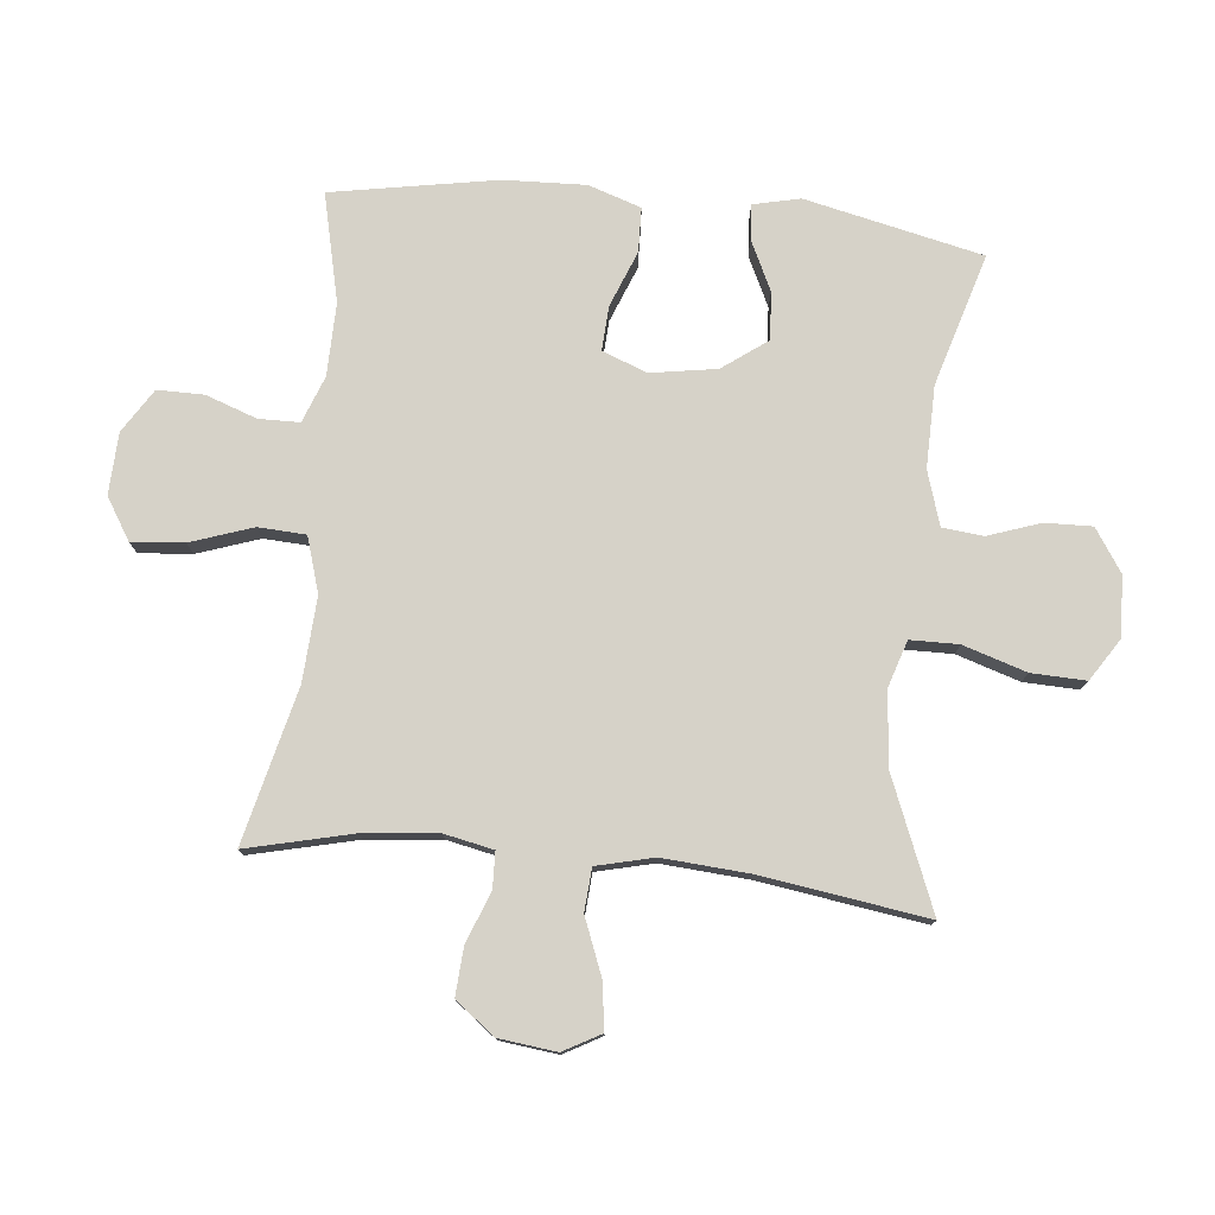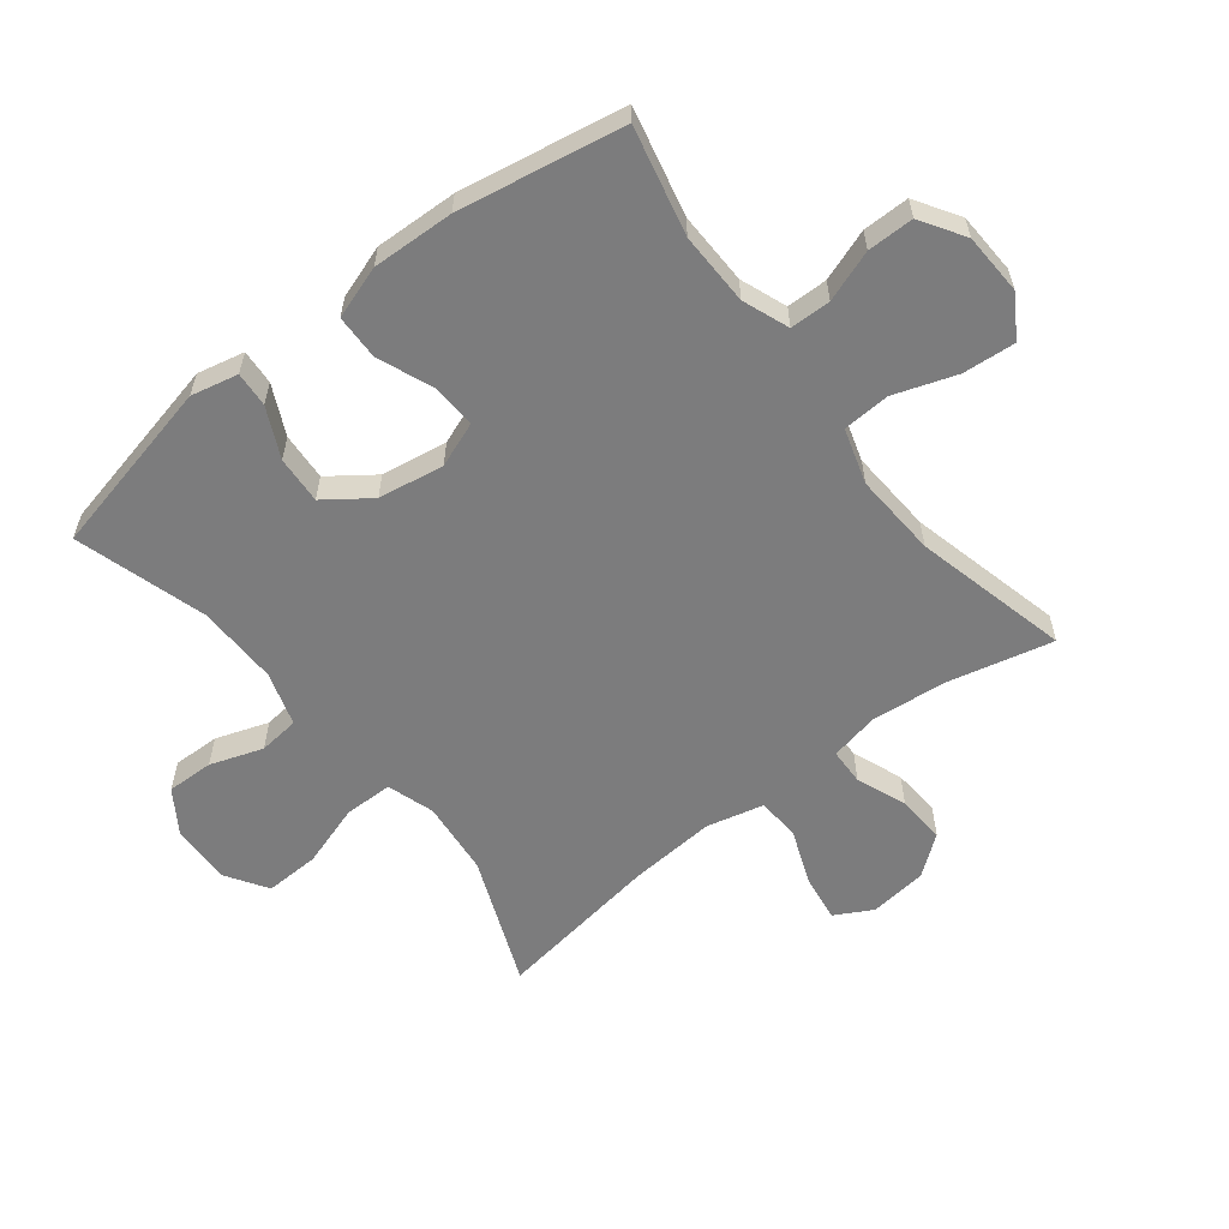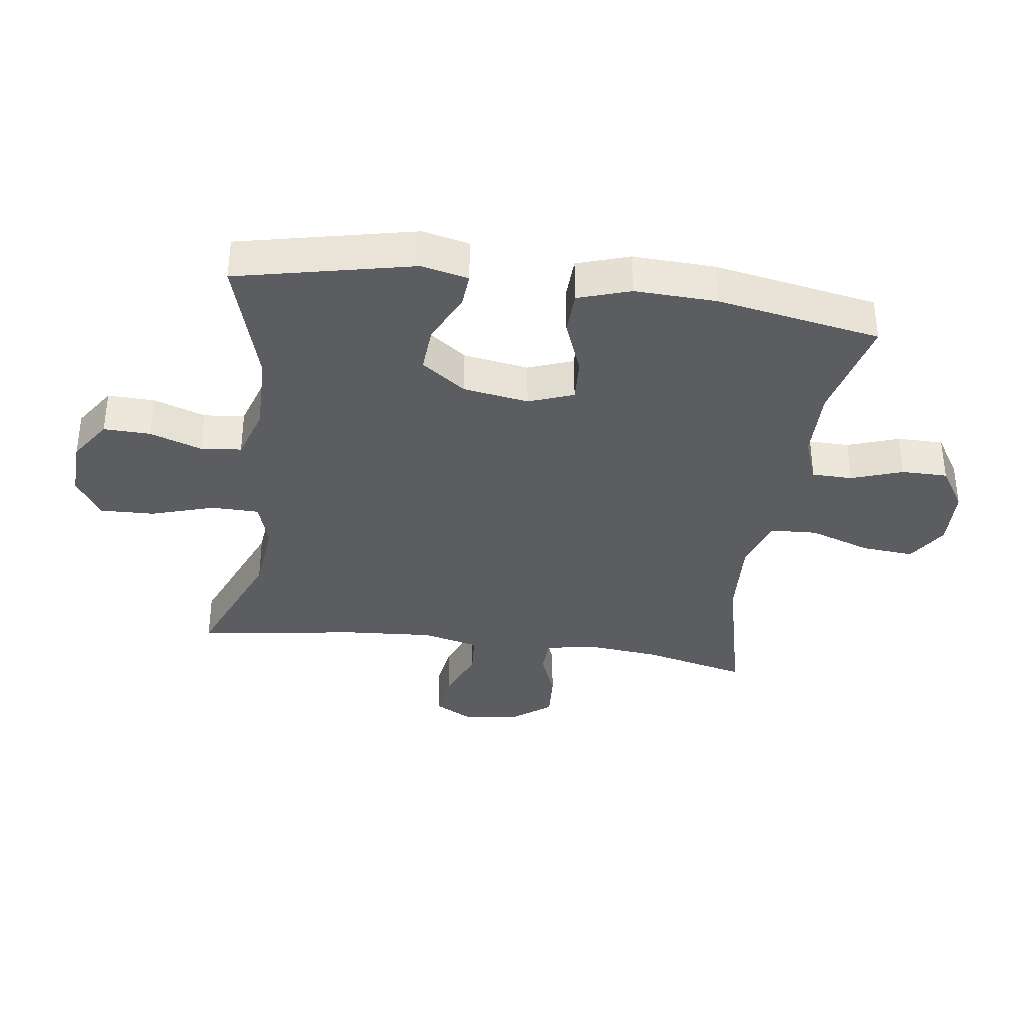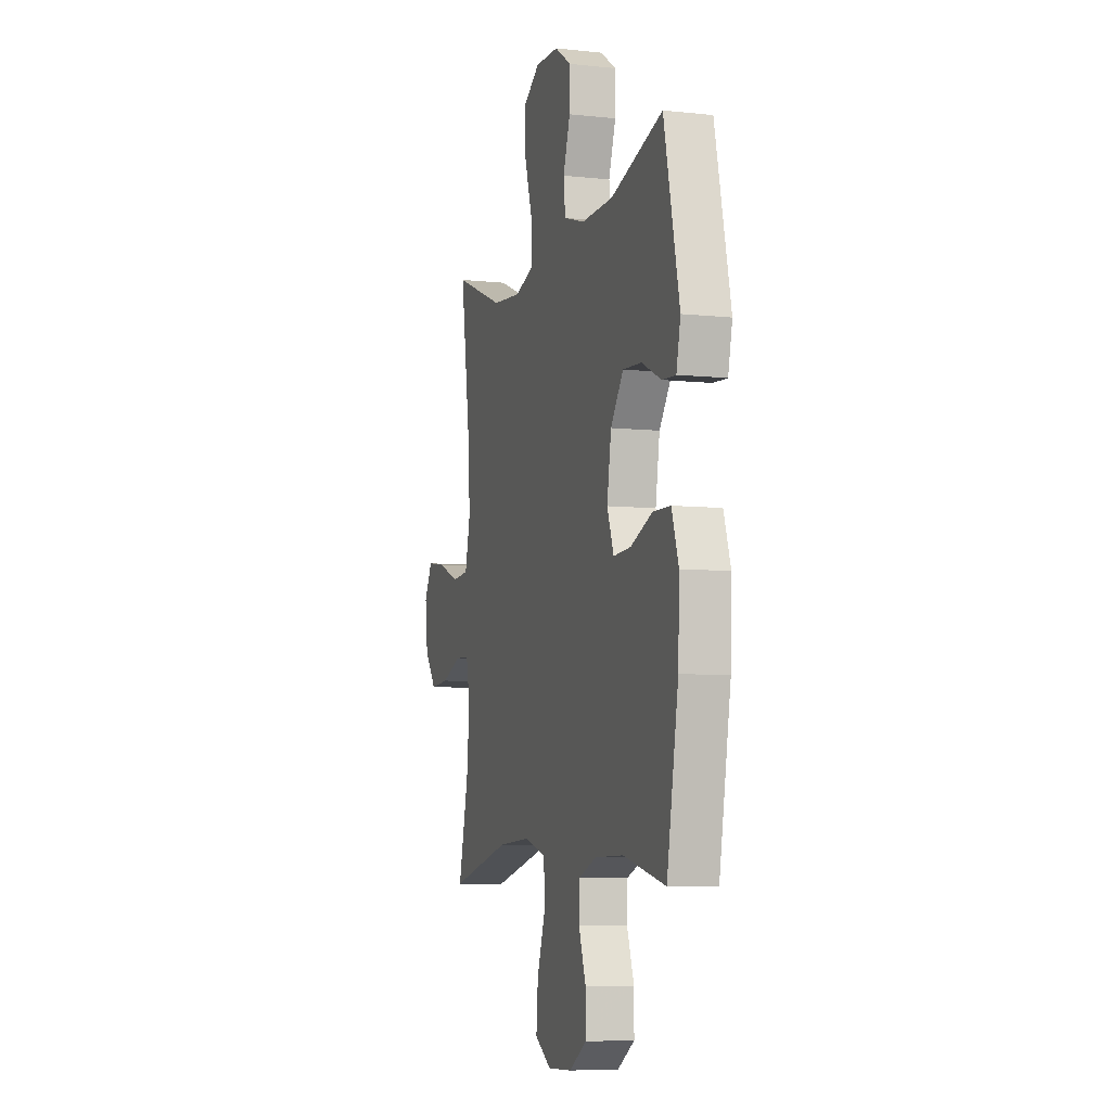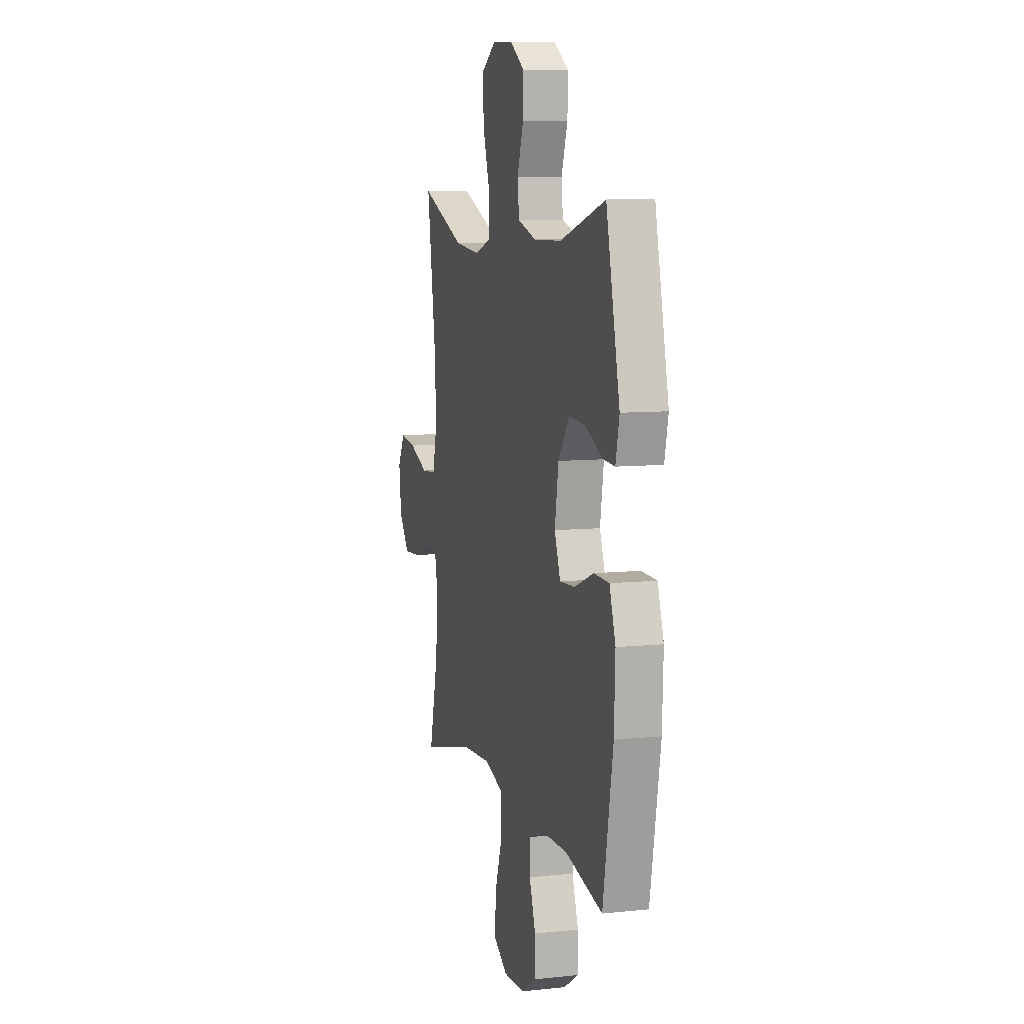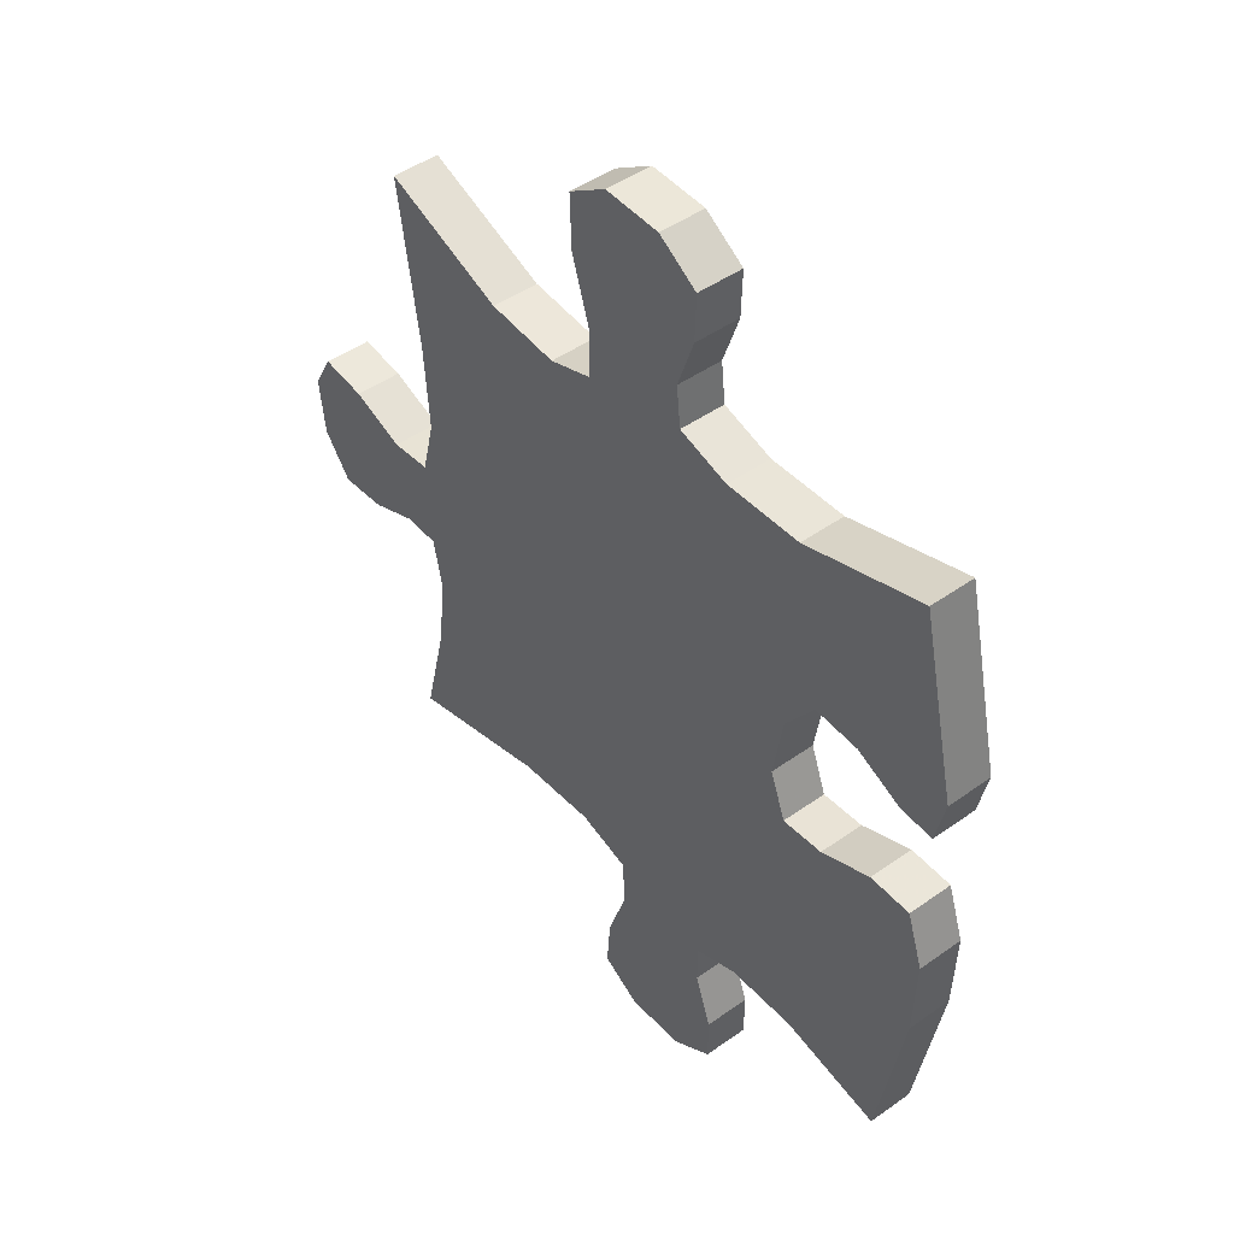
<metadata>
{"format":"obj","ext":"obj","renderer":"f3d","projection":"perspective","resolution":1024,"background":"white","views":[{"elev":77.5,"azim":-84.2,"up":"+Y"},{"elev":-58.8,"azim":128.1,"up":"+Y"},{"elev":-35.6,"azim":82.0,"up":"+Y"},{"elev":-7.1,"azim":72.9,"up":"+Z"},{"elev":8.4,"azim":74.1,"up":"+Z"},{"elev":46.0,"azim":50.8,"up":"+Z"}]}
</metadata>
<code>
v 0.5 0.07 -0.5
v 0.328 0.07 -0.46
v 0.212 0.07 -0.462
v 0.138 0.07 -0.49
v 0.137 0.07 -0.555
v 0.166 0.07 -0.637
v 0.166 0.07 -0.711
v 0.096 0.07 -0.755
v -0.002 0.07 -0.759
v -0.068 0.07 -0.718
v -0.061 0.07 -0.634
v -0.027 0.07 -0.535
v -0.031 0.07 -0.459
v -0.119 0.07 -0.432
v -0.253 0.07 -0.44
v -0.5 0.07 -0.5
v -0.46 0.07 -0.332
v -0.448 0.07 -0.212
v -0.464 0.07 -0.134
v -0.522 0.07 -0.132
v -0.602 0.07 -0.163
v -0.679 0.07 -0.168
v -0.727 0.07 -0.105
v -0.738 0.07 -0.013
v -0.705 0.07 0.047
v -0.63 0.07 0.036
v -0.541 0.07 0.001
v -0.473 0.07 0.006
v -0.451 0.07 0.097
v -0.461 0.07 0.235
v -0.5 0.07 0.5
v -0.293 0.07 0.416
v -0.174 0.07 0.404
v -0.099 0.07 0.428
v -0.098 0.07 0.505
v -0.13 0.07 0.606
v -0.133 0.07 0.693
v -0.066 0.07 0.736
v 0.03 0.07 0.732
v 0.098 0.07 0.687
v 0.096 0.07 0.612
v 0.067 0.07 0.528
v 0.074 0.07 0.463
v 0.16 0.07 0.436
v 0.29 0.07 0.438
v 0.5 0.07 0.5
v 0.563 0.07 0.217
v 0.546 0.07 0.142
v 0.49 0.07 0.146
v 0.411 0.07 0.184
v 0.335 0.07 0.189
v 0.283 0.07 0.118
v 0.266 0.07 0.013
v 0.293 0.07 -0.059
v 0.364 0.07 -0.055
v 0.453 0.07 -0.02
v 0.524 0.07 -0.022
v 0.552 0.07 -0.106
v 0.547 0.07 -0.237
v 0.5 0 -0.5
v 0.328 0 -0.46
v 0.212 0 -0.462
v 0.138 0 -0.49
v 0.137 0 -0.555
v 0.166 0 -0.637
v 0.166 0 -0.711
v 0.096 0 -0.755
v -0.002 0 -0.759
v -0.068 0 -0.718
v -0.061 0 -0.634
v -0.027 0 -0.535
v -0.031 0 -0.459
v -0.119 0 -0.432
v -0.253 0 -0.44
v -0.5 0 -0.5
v -0.46 0 -0.332
v -0.448 0 -0.212
v -0.464 0 -0.134
v -0.522 0 -0.132
v -0.602 0 -0.163
v -0.679 0 -0.168
v -0.727 0 -0.105
v -0.738 0 -0.013
v -0.705 0 0.047
v -0.63 0 0.036
v -0.541 0 0.001
v -0.473 0 0.006
v -0.451 0 0.097
v -0.461 0 0.235
v -0.5 0 0.5
v -0.293 0 0.416
v -0.174 0 0.404
v -0.099 0 0.428
v -0.098 0 0.505
v -0.13 0 0.606
v -0.133 0 0.693
v -0.066 0 0.736
v 0.03 0 0.732
v 0.098 0 0.687
v 0.096 0 0.612
v 0.067 0 0.528
v 0.074 0 0.463
v 0.16 0 0.436
v 0.29 0 0.438
v 0.5 0 0.5
v 0.563 0 0.217
v 0.546 0 0.142
v 0.49 0 0.146
v 0.411 0 0.184
v 0.335 0 0.189
v 0.283 0 0.118
v 0.266 0 0.013
v 0.293 0 -0.059
v 0.364 0 -0.055
v 0.453 0 -0.02
v 0.524 0 -0.022
v 0.552 0 -0.106
v 0.547 0 -0.237
f 58 59 1 2
f 55 56 57 58
f 54 55 58 2
f 53 54 2 3
f 47 48 49 50
f 45 46 47 50
f 44 45 50 51
f 43 44 51 52
f 39 40 41 42
f 39 42 43
f 38 39 43
f 35 36 37 38
f 34 35 38 43
f 33 34 43 52
f 30 31 32
f 29 30 32 33
f 28 29 33 52
f 24 25 26 27
f 22 23 24 27
f 20 21 22 27
f 19 20 27 28
f 18 19 28 52
f 15 16 17
f 14 15 17 18
f 13 14 18 52
f 9 10 11 12
f 5 6 7 8
f 4 5 8 9
f 53 3 4
f 12 13 52 53
f 4 9 12 53
f 61 60 118 117
f 117 116 115 114
f 61 117 114 113
f 62 61 113 112
f 109 108 107 106
f 109 106 105 104
f 110 109 104 103
f 111 110 103 102
f 101 100 99 98
f 102 101 98
f 102 98 97
f 97 96 95 94
f 102 97 94 93
f 111 102 93 92
f 91 90 89
f 92 91 89 88
f 111 92 88 87
f 86 85 84 83
f 86 83 82 81
f 86 81 80 79
f 87 86 79 78
f 111 87 78 77
f 76 75 74
f 77 76 74 73
f 111 77 73 72
f 71 70 69 68
f 67 66 65 64
f 68 67 64 63
f 63 62 112
f 112 111 72 71
f 112 71 68 63
f 1 60 61 2
f 2 61 62 3
f 3 62 63 4
f 4 63 64 5
f 5 64 65 6
f 6 65 66 7
f 7 66 67 8
f 8 67 68 9
f 9 68 69 10
f 10 69 70 11
f 11 70 71 12
f 12 71 72 13
f 13 72 73 14
f 14 73 74 15
f 15 74 75 16
f 16 75 76 17
f 17 76 77 18
f 18 77 78 19
f 19 78 79 20
f 20 79 80 21
f 21 80 81 22
f 22 81 82 23
f 23 82 83 24
f 24 83 84 25
f 25 84 85 26
f 26 85 86 27
f 27 86 87 28
f 28 87 88 29
f 29 88 89 30
f 30 89 90 31
f 31 90 91 32
f 32 91 92 33
f 33 92 93 34
f 34 93 94 35
f 35 94 95 36
f 36 95 96 37
f 37 96 97 38
f 38 97 98 39
f 39 98 99 40
f 40 99 100 41
f 41 100 101 42
f 42 101 102 43
f 43 102 103 44
f 44 103 104 45
f 45 104 105 46
f 46 105 106 47
f 47 106 107 48
f 48 107 108 49
f 49 108 109 50
f 50 109 110 51
f 51 110 111 52
f 52 111 112 53
f 53 112 113 54
f 54 113 114 55
f 55 114 115 56
f 56 115 116 57
f 57 116 117 58
f 58 117 118 59
f 59 118 60 1

</code>
